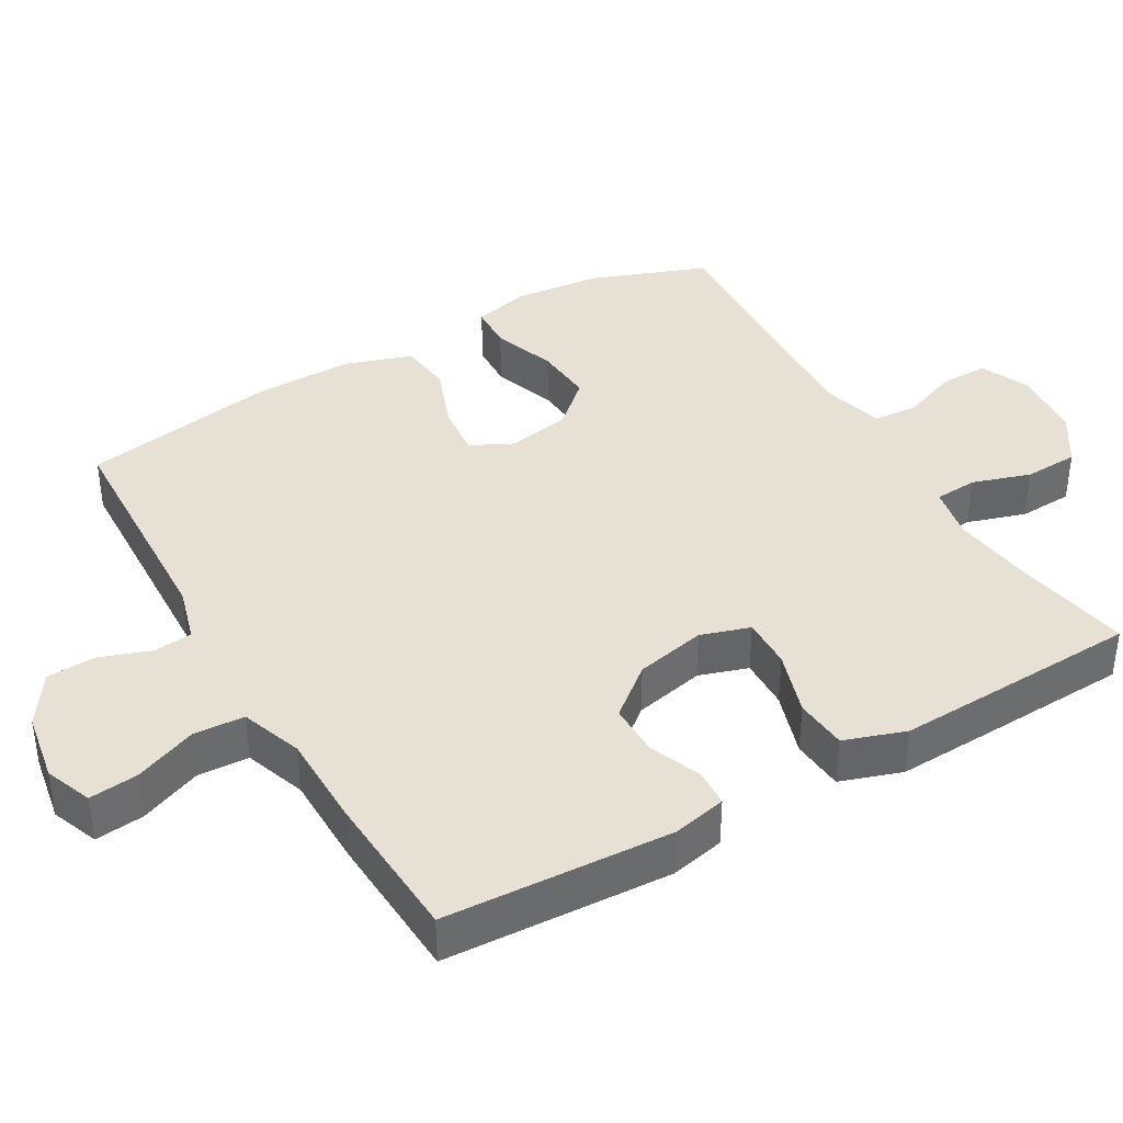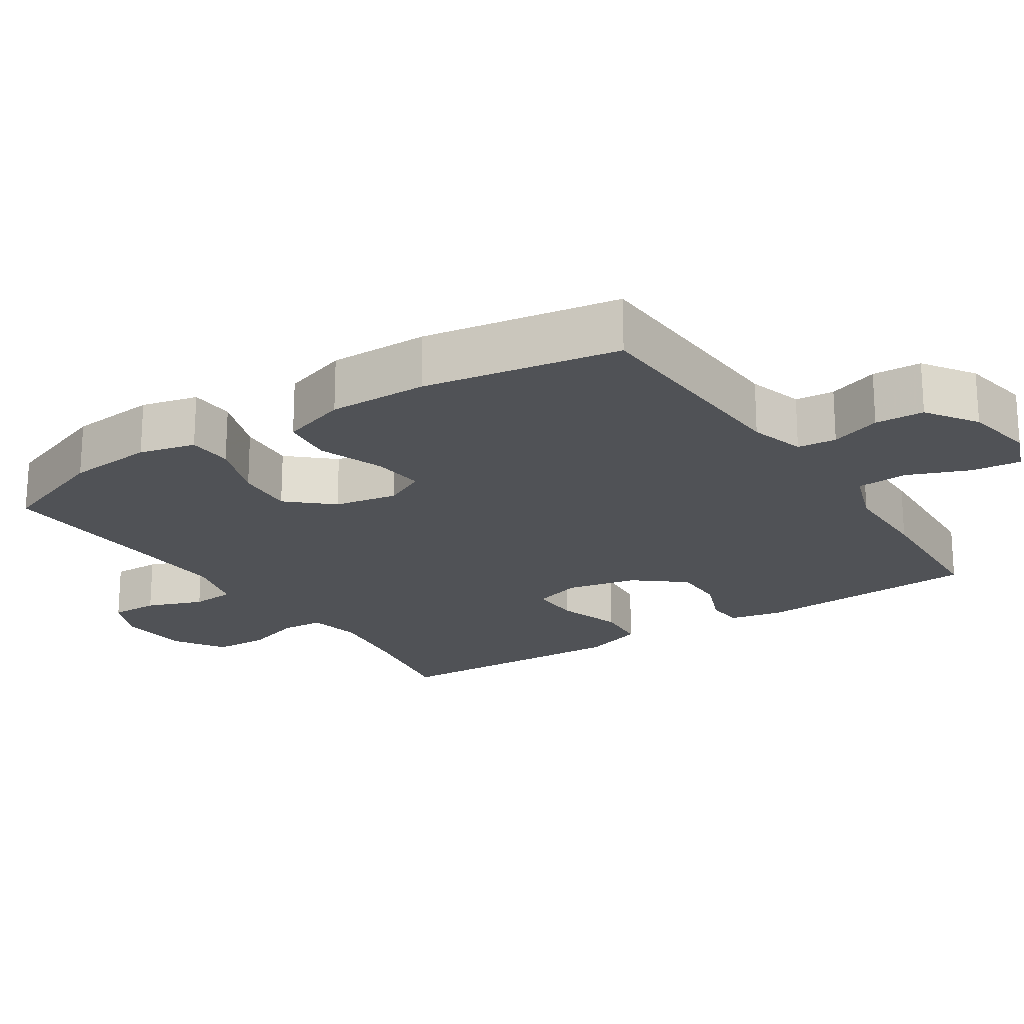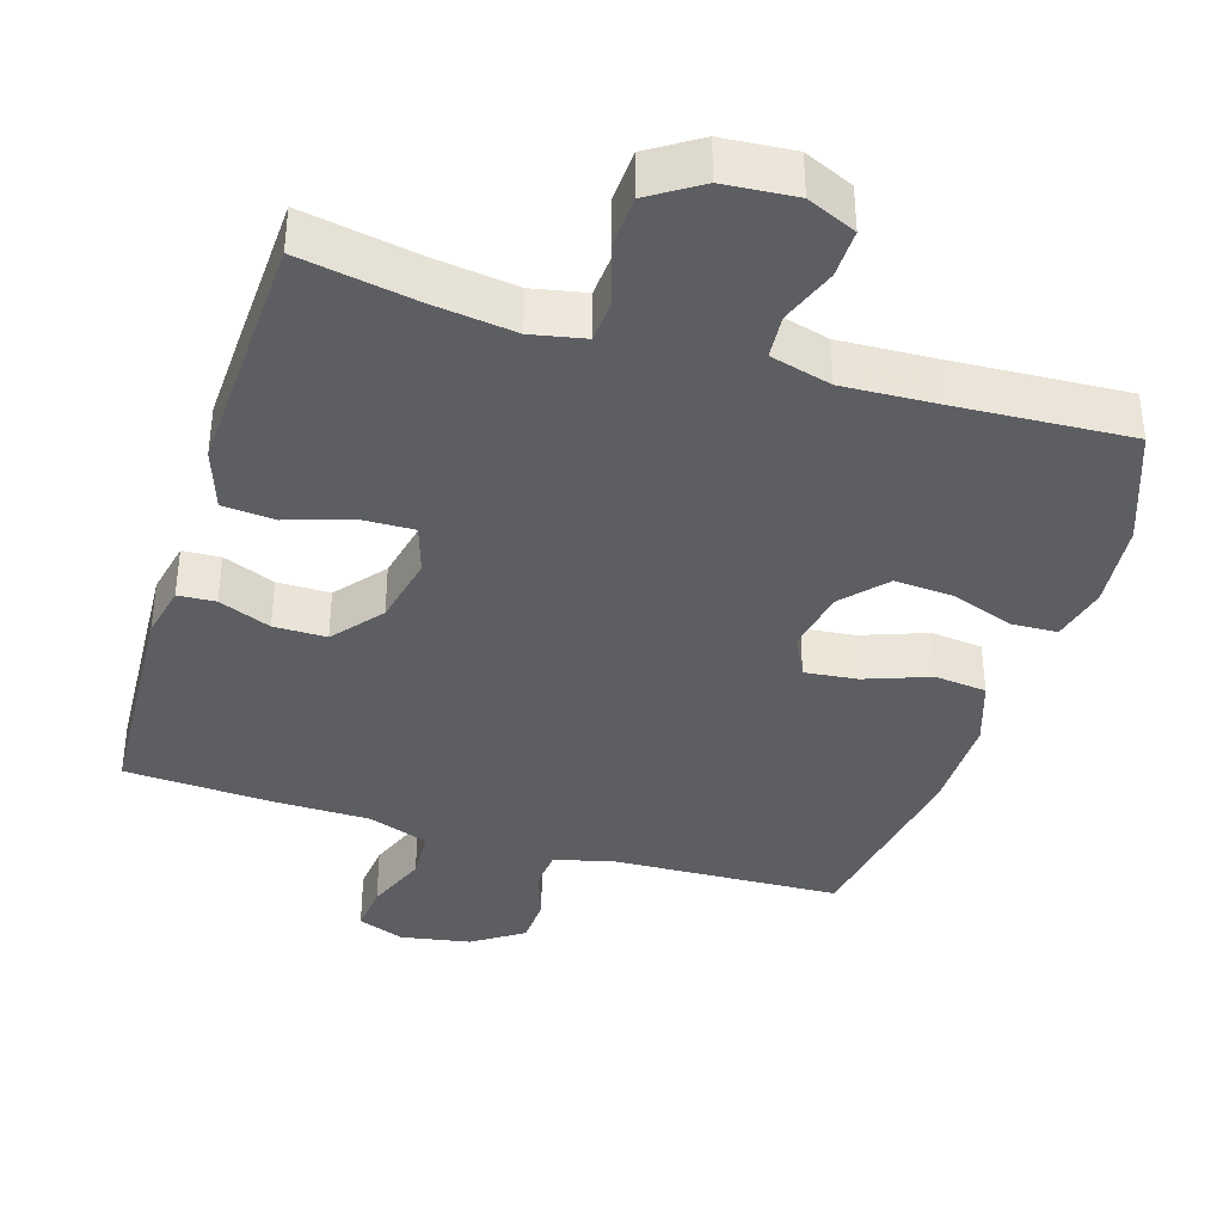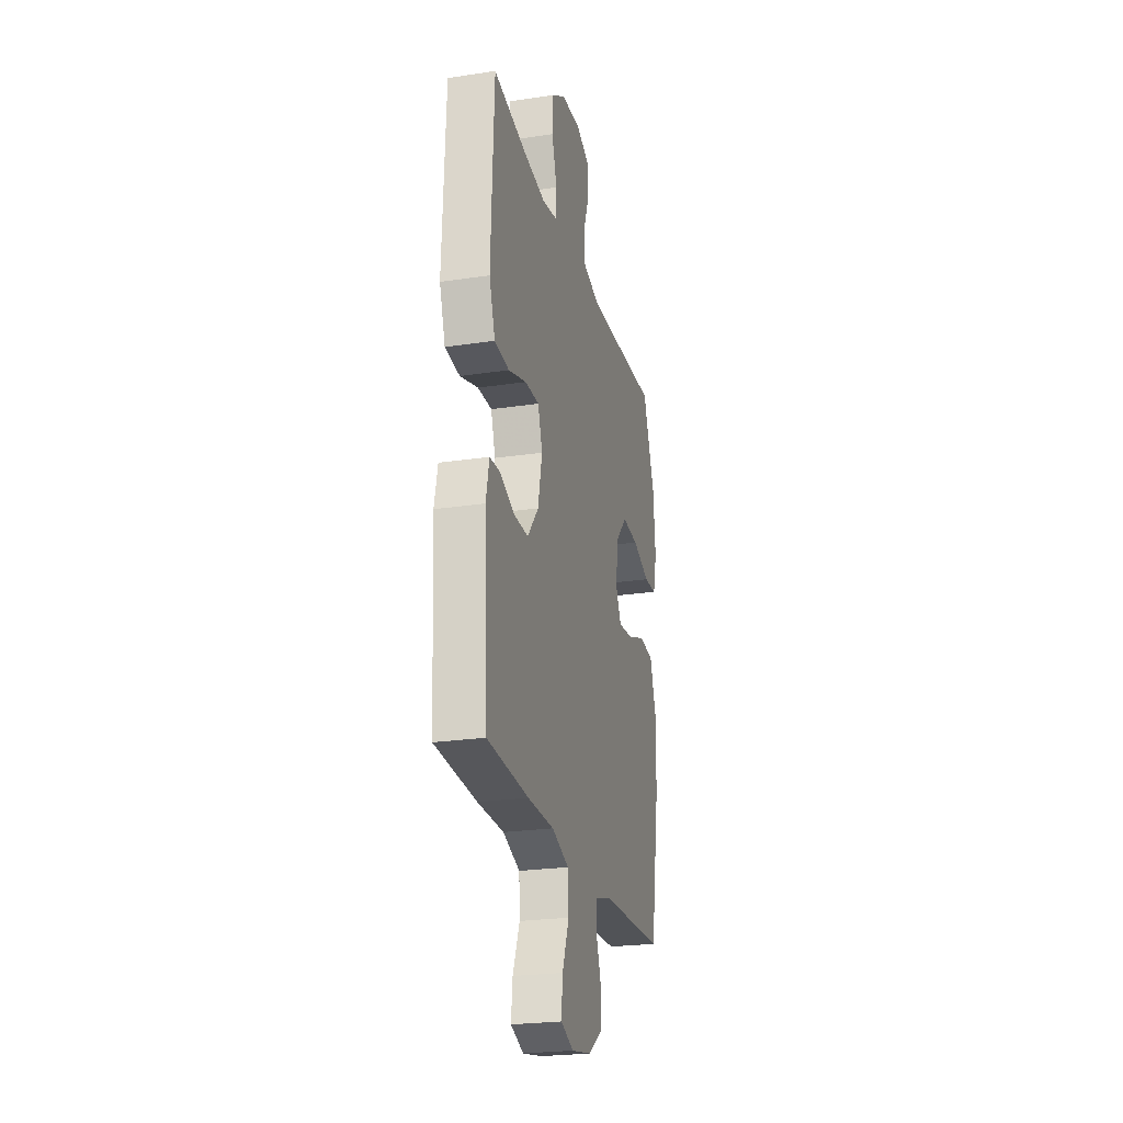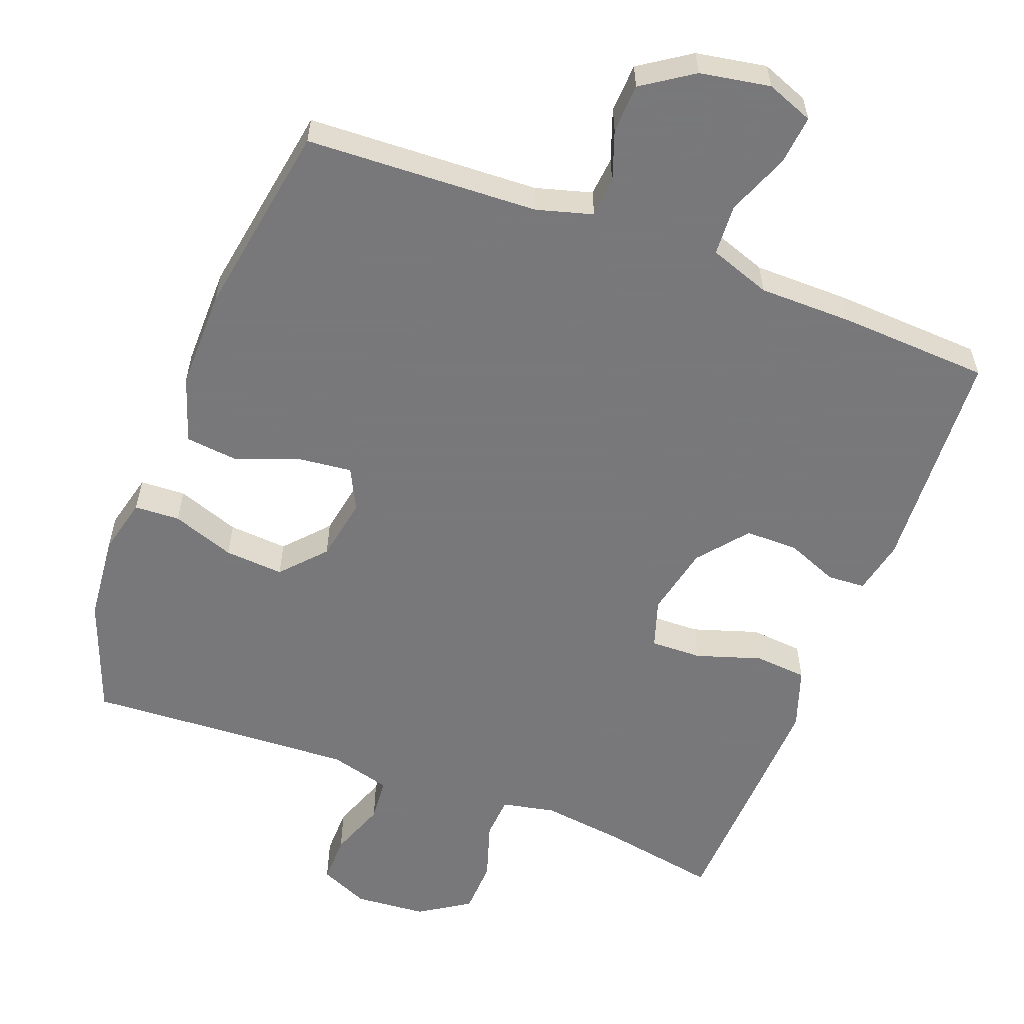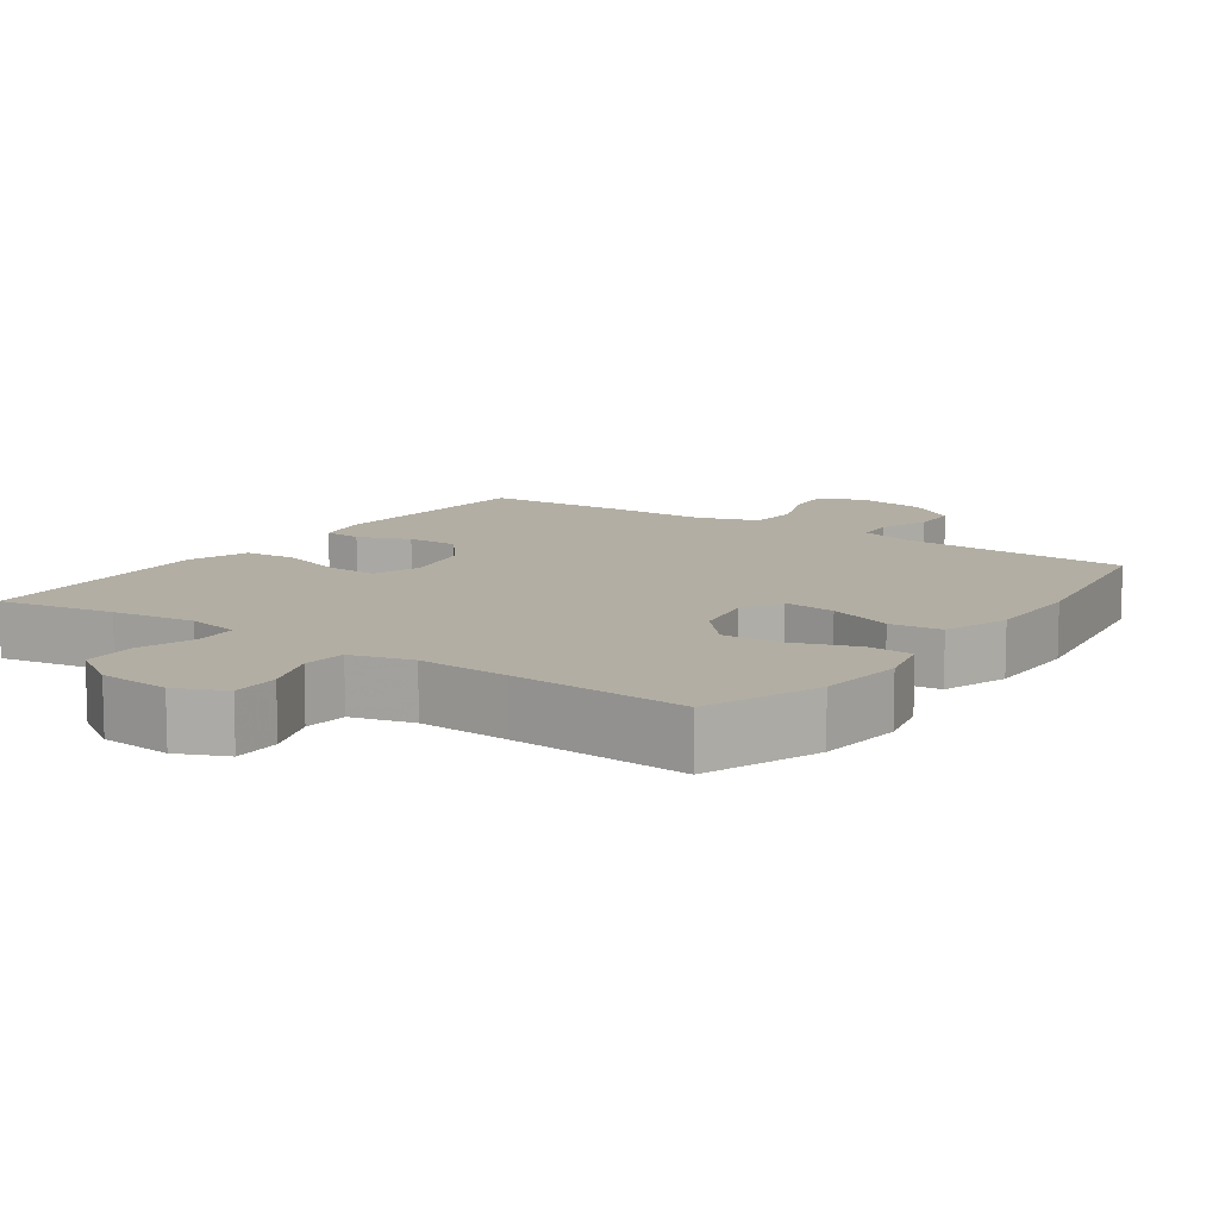
<metadata>
{"format":"obj","ext":"obj","renderer":"f3d","projection":"perspective","resolution":1024,"background":"white","views":[{"elev":39.1,"azim":-120.2,"up":"+Y"},{"elev":-20.7,"azim":123.2,"up":"+Y"},{"elev":-38.1,"azim":-17.3,"up":"+Y"},{"elev":-24.2,"azim":-76.0,"up":"+Z"},{"elev":-57.6,"azim":159.2,"up":"+Y"},{"elev":10.9,"azim":35.0,"up":"+Y"}]}
</metadata>
<code>
v -0.5 0.07 0.5
v -0.339 0.07 0.471
v -0.224 0.07 0.456
v -0.15 0.07 0.471
v -0.146 0.07 0.53
v -0.172 0.07 0.611
v -0.169 0.07 0.686
v -0.099 0.07 0.731
v 0 0.07 0.739
v 0.068 0.07 0.709
v 0.067 0.07 0.642
v 0.038 0.07 0.564
v 0.043 0.07 0.503
v 0.128 0.07 0.48
v 0.255 0.07 0.486
v 0.5 0.07 0.5
v 0.56 0.07 0.34
v 0.572 0.07 0.219
v 0.553 0.07 0.141
v 0.49 0.07 0.138
v 0.403 0.07 0.169
v 0.321 0.07 0.175
v 0.267 0.07 0.115
v 0.251 0.07 0.027
v 0.28 0.07 -0.031
v 0.353 0.07 -0.023
v 0.443 0.07 0.01
v 0.515 0.07 0.002
v 0.546 0.07 -0.09
v 0.545 0.07 -0.228
v 0.5 0.07 -0.5
v 0.178 0.07 -0.514
v 0.101 0.07 -0.536
v 0.096 0.07 -0.59
v 0.121 0.07 -0.66
v 0.118 0.07 -0.728
v 0.048 0.07 -0.775
v -0.049 0.07 -0.792
v -0.114 0.07 -0.767
v -0.107 0.07 -0.699
v -0.073 0.07 -0.613
v -0.077 0.07 -0.542
v -0.162 0.07 -0.512
v -0.293 0.07 -0.511
v -0.5 0.07 -0.5
v -0.518 0.07 -0.186
v -0.502 0.07 -0.111
v -0.45 0.07 -0.108
v -0.378 0.07 -0.137
v -0.305 0.07 -0.137
v -0.25 0.07 -0.069
v -0.229 0.07 0.029
v -0.251 0.07 0.097
v -0.322 0.07 0.095
v -0.412 0.07 0.066
v -0.485 0.07 0.072
v -0.514 0.07 0.157
v -0.509 0.07 0.286
v -0.5 0 0.5
v -0.339 0 0.471
v -0.224 0 0.456
v -0.15 0 0.471
v -0.146 0 0.53
v -0.172 0 0.611
v -0.169 0 0.686
v -0.099 0 0.731
v 0 0 0.739
v 0.068 0 0.709
v 0.067 0 0.642
v 0.038 0 0.564
v 0.043 0 0.503
v 0.128 0 0.48
v 0.255 0 0.486
v 0.5 0 0.5
v 0.56 0 0.34
v 0.572 0 0.219
v 0.553 0 0.141
v 0.49 0 0.138
v 0.403 0 0.169
v 0.321 0 0.175
v 0.267 0 0.115
v 0.251 0 0.027
v 0.28 0 -0.031
v 0.353 0 -0.023
v 0.443 0 0.01
v 0.515 0 0.002
v 0.546 0 -0.09
v 0.545 0 -0.228
v 0.5 0 -0.5
v 0.178 0 -0.514
v 0.101 0 -0.536
v 0.096 0 -0.59
v 0.121 0 -0.66
v 0.118 0 -0.728
v 0.048 0 -0.775
v -0.049 0 -0.792
v -0.114 0 -0.767
v -0.107 0 -0.699
v -0.073 0 -0.613
v -0.077 0 -0.542
v -0.162 0 -0.512
v -0.293 0 -0.511
v -0.5 0 -0.5
v -0.518 0 -0.186
v -0.502 0 -0.111
v -0.45 0 -0.108
v -0.378 0 -0.137
v -0.305 0 -0.137
v -0.25 0 -0.069
v -0.229 0 0.029
v -0.251 0 0.097
v -0.322 0 0.095
v -0.412 0 0.066
v -0.485 0 0.072
v -0.514 0 0.157
v -0.509 0 0.286
f 58 1 2
f 57 58 2
f 56 57 2
f 55 56 2
f 54 55 2
f 53 54 2 3
f 52 53 3 4
f 47 48 49
f 46 47 49
f 45 46 49
f 44 45 49
f 43 44 49
f 42 43 49 50
f 39 40 41
f 38 39 41
f 37 38 41
f 36 37 41
f 35 36 41
f 34 35 41
f 33 34 41 42
f 42 50 51
f 33 42 51
f 32 33 51
f 30 31 32
f 29 30 32
f 28 29 32
f 27 28 32
f 26 27 32
f 19 20 21
f 18 19 21
f 17 18 21
f 16 17 21
f 15 16 21
f 14 15 21 22
f 13 14 22 23
f 10 11 12
f 9 10 12
f 8 9 12
f 7 8 12
f 6 7 12
f 5 6 12
f 4 5 12 13
f 13 23 24
f 4 13 24
f 52 4 24
f 25 26 32
f 32 51 52
f 25 32 52
f 24 25 52
f 60 59 116
f 60 116 115
f 60 115 114
f 60 114 113
f 60 113 112
f 61 60 112 111
f 62 61 111 110
f 107 106 105
f 107 105 104
f 107 104 103
f 107 103 102
f 107 102 101
f 108 107 101 100
f 99 98 97
f 99 97 96
f 99 96 95
f 99 95 94
f 99 94 93
f 99 93 92
f 100 99 92 91
f 109 108 100
f 109 100 91
f 109 91 90
f 90 89 88
f 90 88 87
f 90 87 86
f 90 86 85
f 90 85 84
f 79 78 77
f 79 77 76
f 79 76 75
f 79 75 74
f 79 74 73
f 80 79 73 72
f 81 80 72 71
f 70 69 68
f 70 68 67
f 70 67 66
f 70 66 65
f 70 65 64
f 70 64 63
f 71 70 63 62
f 82 81 71
f 82 71 62
f 82 62 110
f 90 84 83
f 110 109 90
f 110 90 83
f 110 83 82
f 1 59 60 2
f 2 60 61 3
f 3 61 62 4
f 4 62 63 5
f 5 63 64 6
f 6 64 65 7
f 7 65 66 8
f 8 66 67 9
f 9 67 68 10
f 10 68 69 11
f 11 69 70 12
f 12 70 71 13
f 13 71 72 14
f 14 72 73 15
f 15 73 74 16
f 16 74 75 17
f 17 75 76 18
f 18 76 77 19
f 19 77 78 20
f 20 78 79 21
f 21 79 80 22
f 22 80 81 23
f 23 81 82 24
f 24 82 83 25
f 25 83 84 26
f 26 84 85 27
f 27 85 86 28
f 28 86 87 29
f 29 87 88 30
f 30 88 89 31
f 31 89 90 32
f 32 90 91 33
f 33 91 92 34
f 34 92 93 35
f 35 93 94 36
f 36 94 95 37
f 37 95 96 38
f 38 96 97 39
f 39 97 98 40
f 40 98 99 41
f 41 99 100 42
f 42 100 101 43
f 43 101 102 44
f 44 102 103 45
f 45 103 104 46
f 46 104 105 47
f 47 105 106 48
f 48 106 107 49
f 49 107 108 50
f 50 108 109 51
f 51 109 110 52
f 52 110 111 53
f 53 111 112 54
f 54 112 113 55
f 55 113 114 56
f 56 114 115 57
f 57 115 116 58
f 58 116 59 1

</code>
